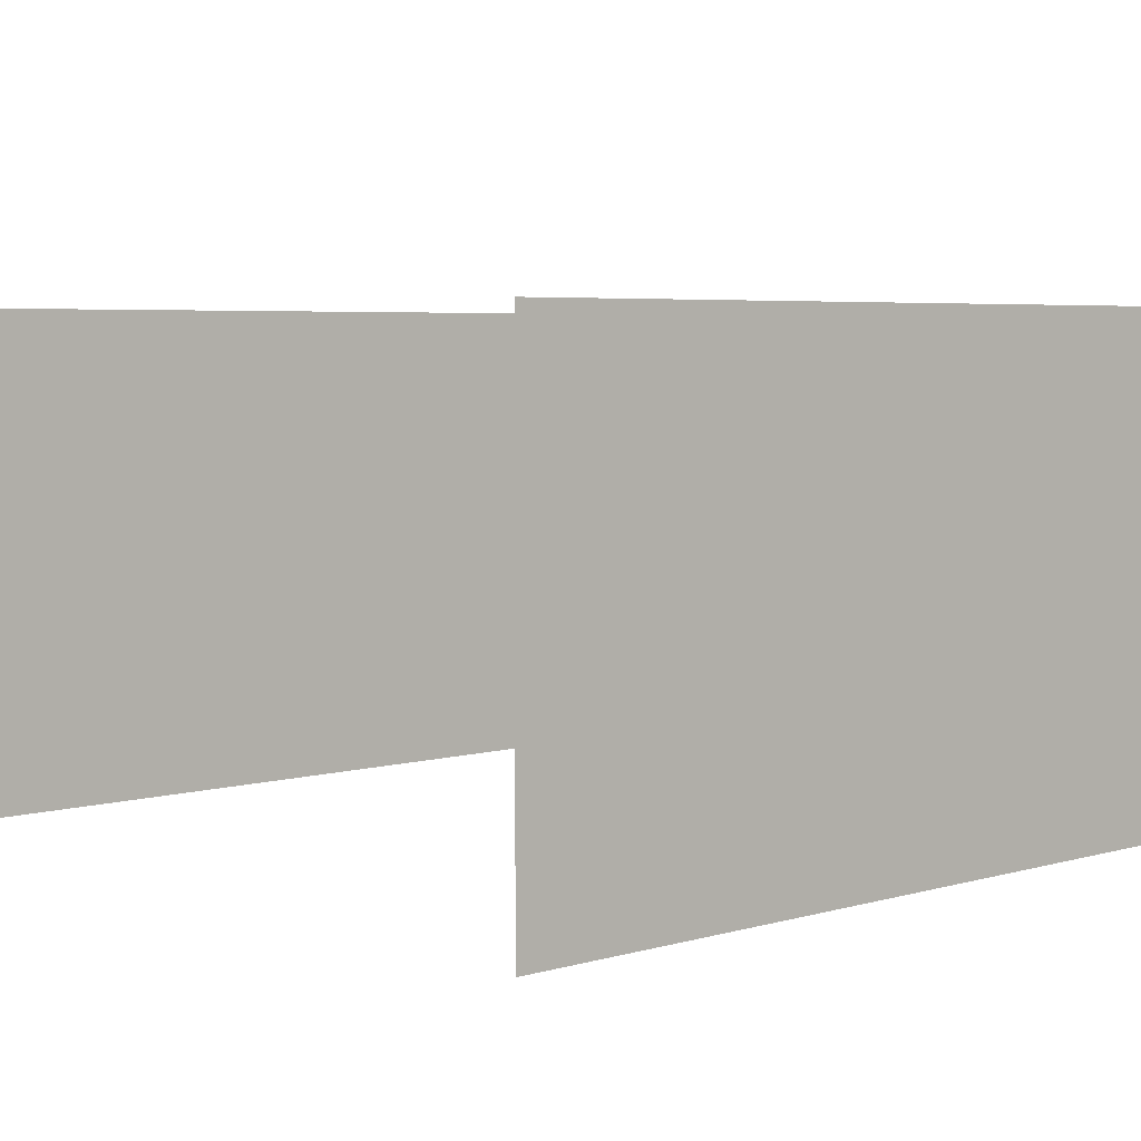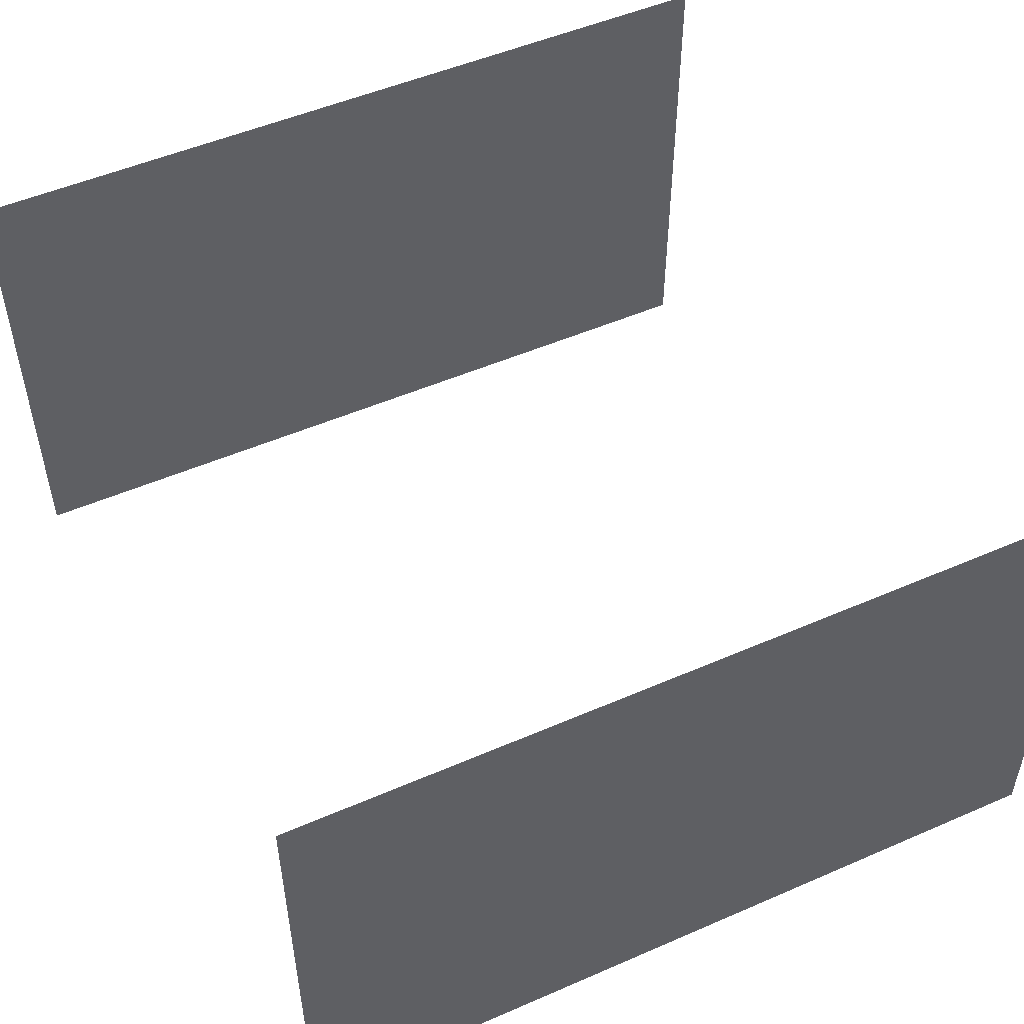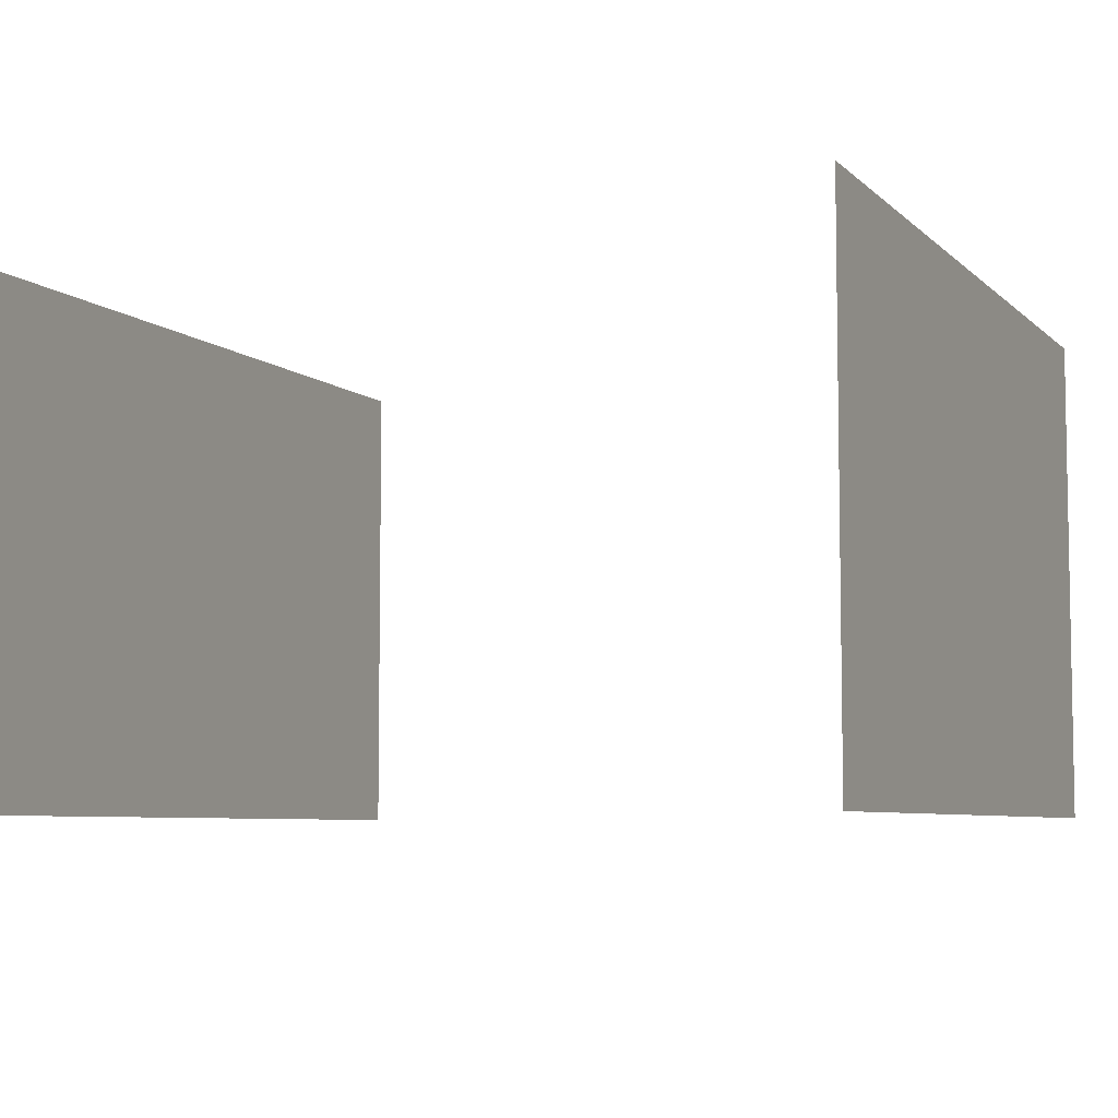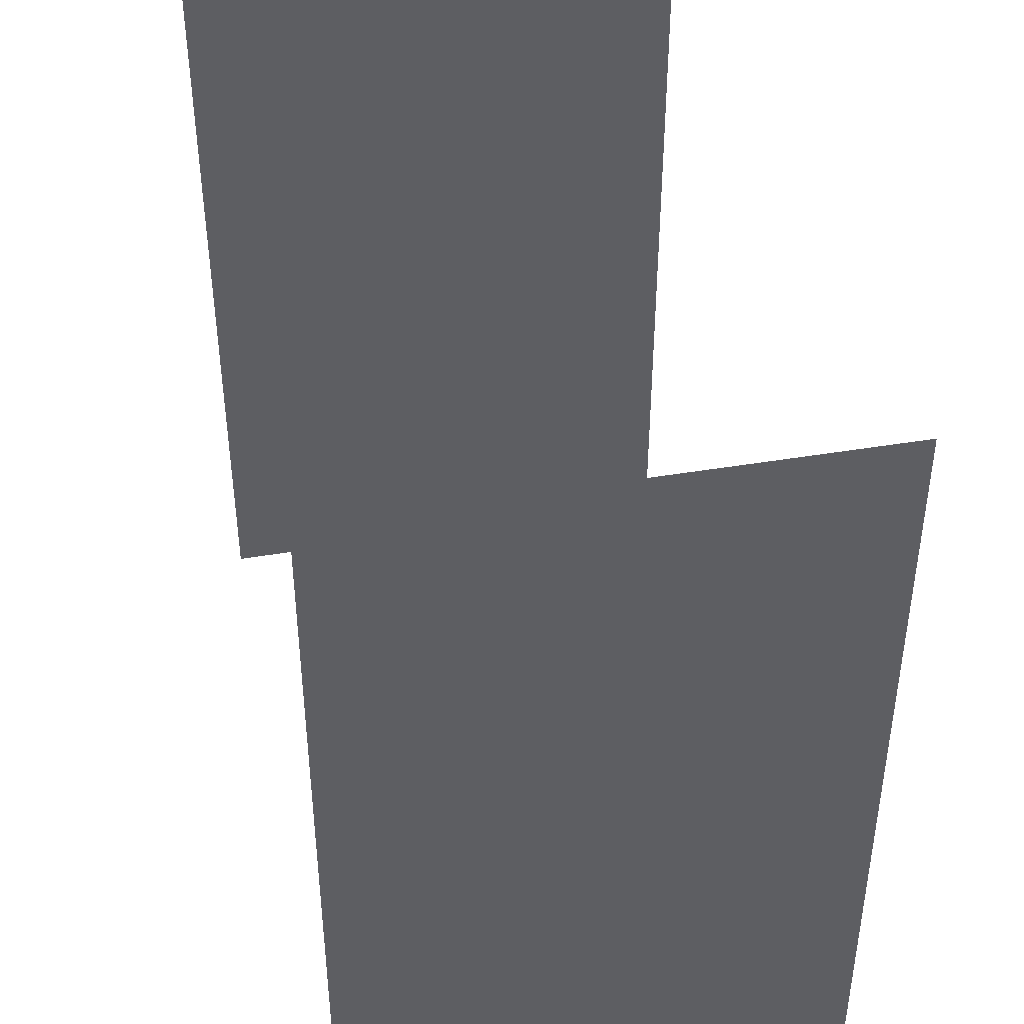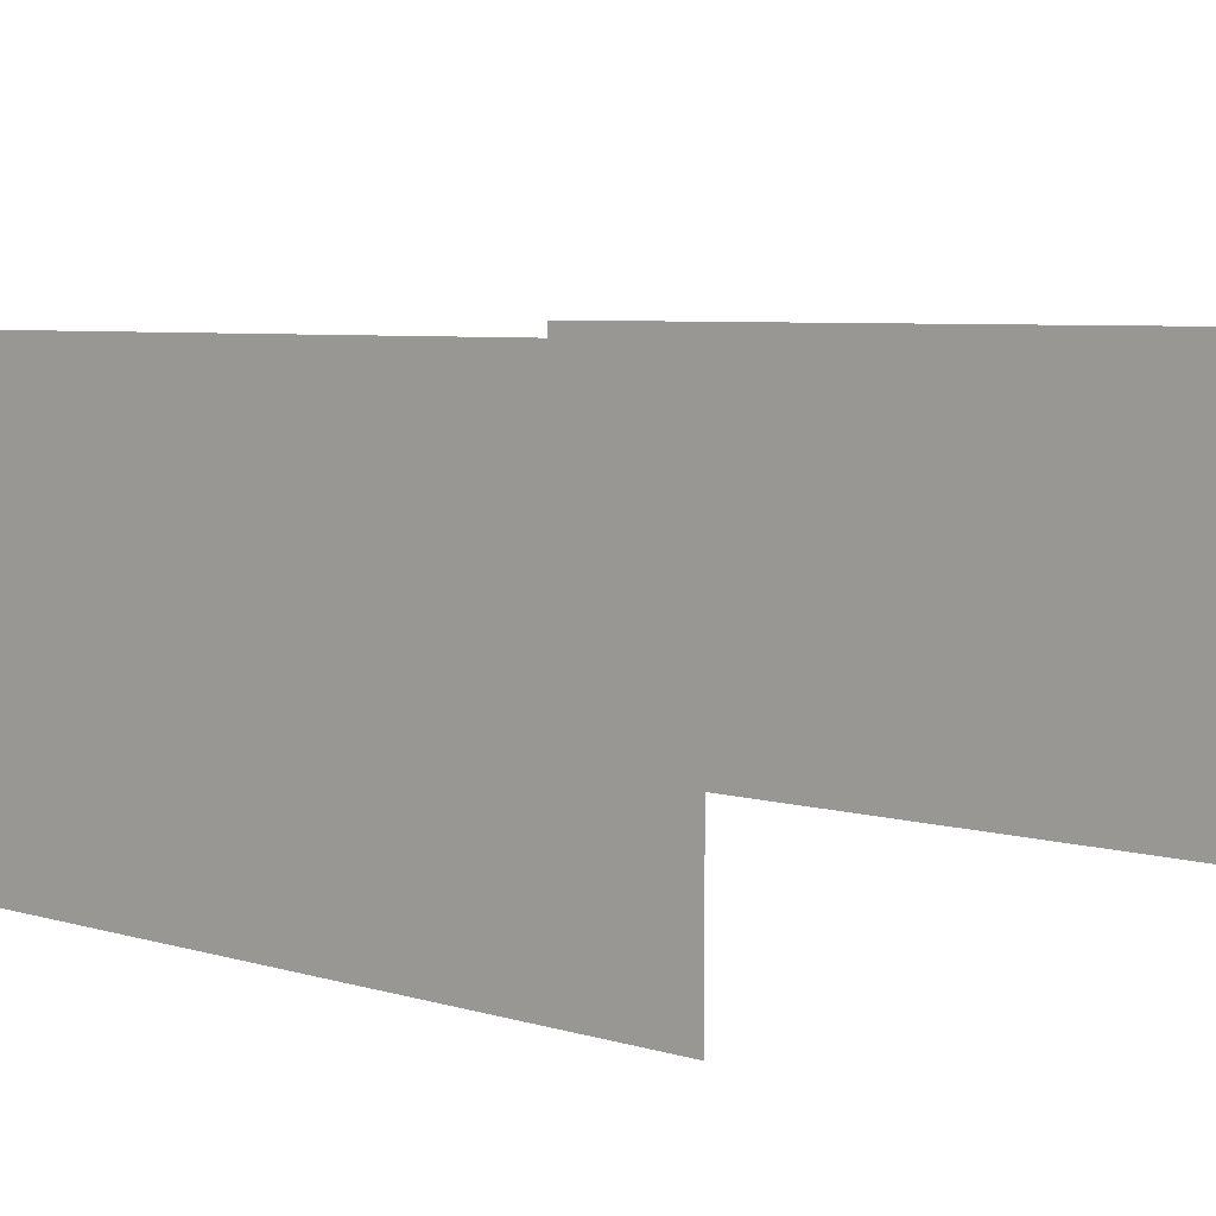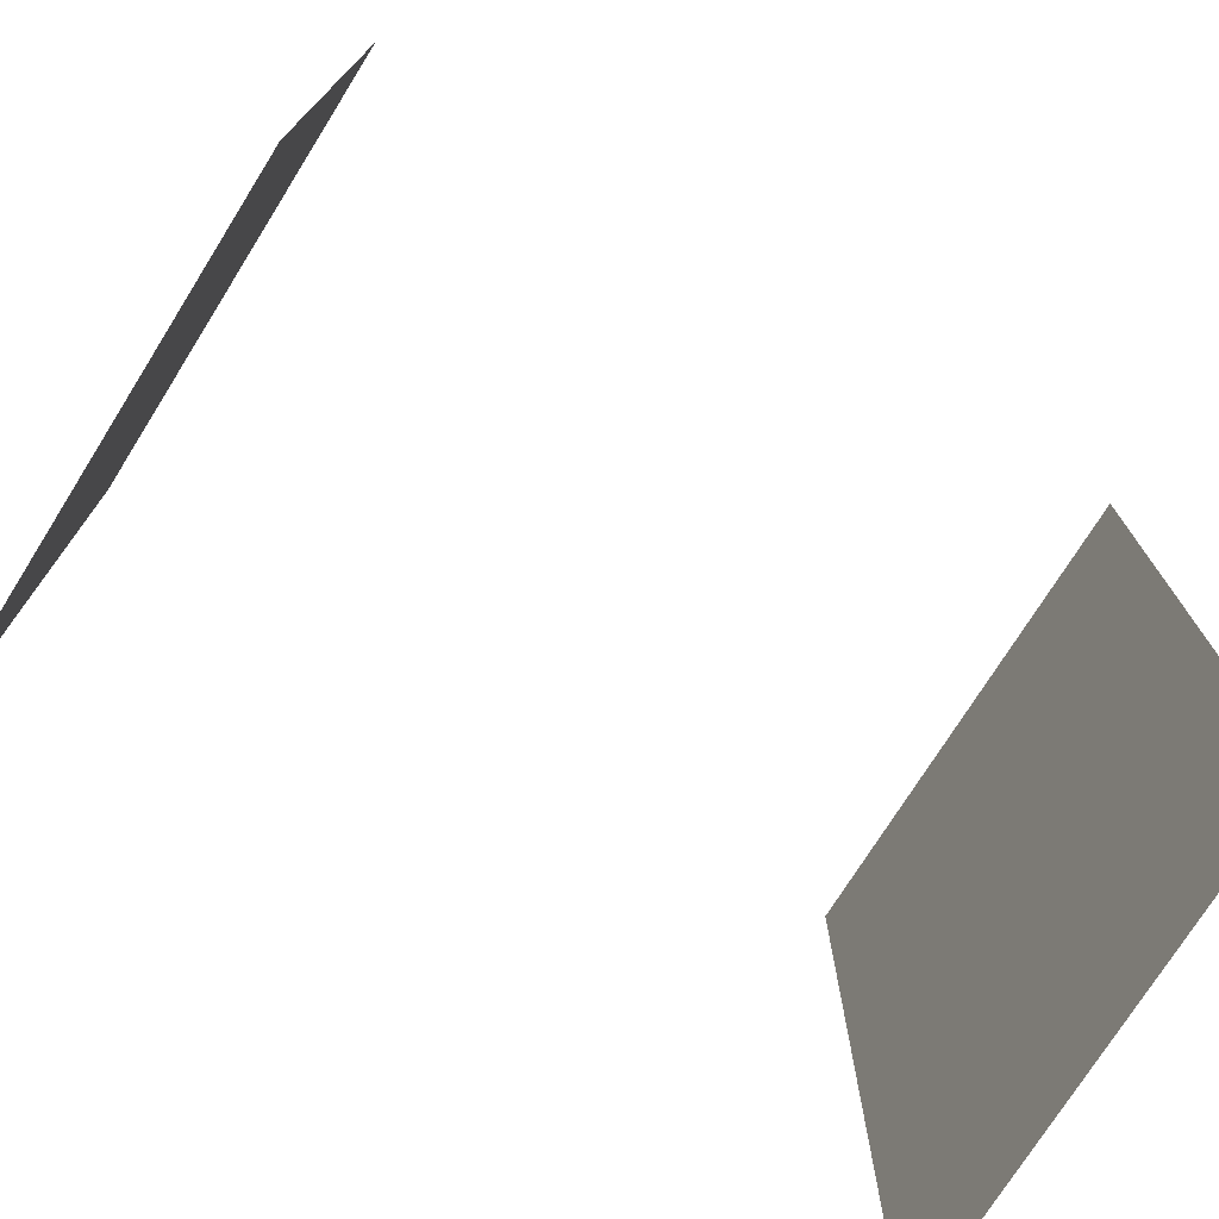
<metadata>
{"format":"obj","ext":"obj","renderer":"f3d","projection":"perspective","resolution":1024,"background":"white","views":[{"elev":5.1,"azim":49.0,"up":"+Y"},{"elev":51.1,"azim":64.7,"up":"+Y"},{"elev":-6.3,"azim":-156.5,"up":"+Y"},{"elev":43.3,"azim":78.7,"up":"+Z"},{"elev":6.7,"azim":128.4,"up":"+Y"},{"elev":-74.7,"azim":-32.1,"up":"+Z"}]}
</metadata>
<code>
v -19 23.09 19
v -19 23.09 -19
v -19 -1e-06 -19
v -19 1e-06 19
v 19 23.09 -19
v 19 23.09 19
v 19 1e-06 19
v 19 -1e-06 -19
f 1 2 3
f 1 3 4
f 5 6 7
f 5 7 8

</code>
